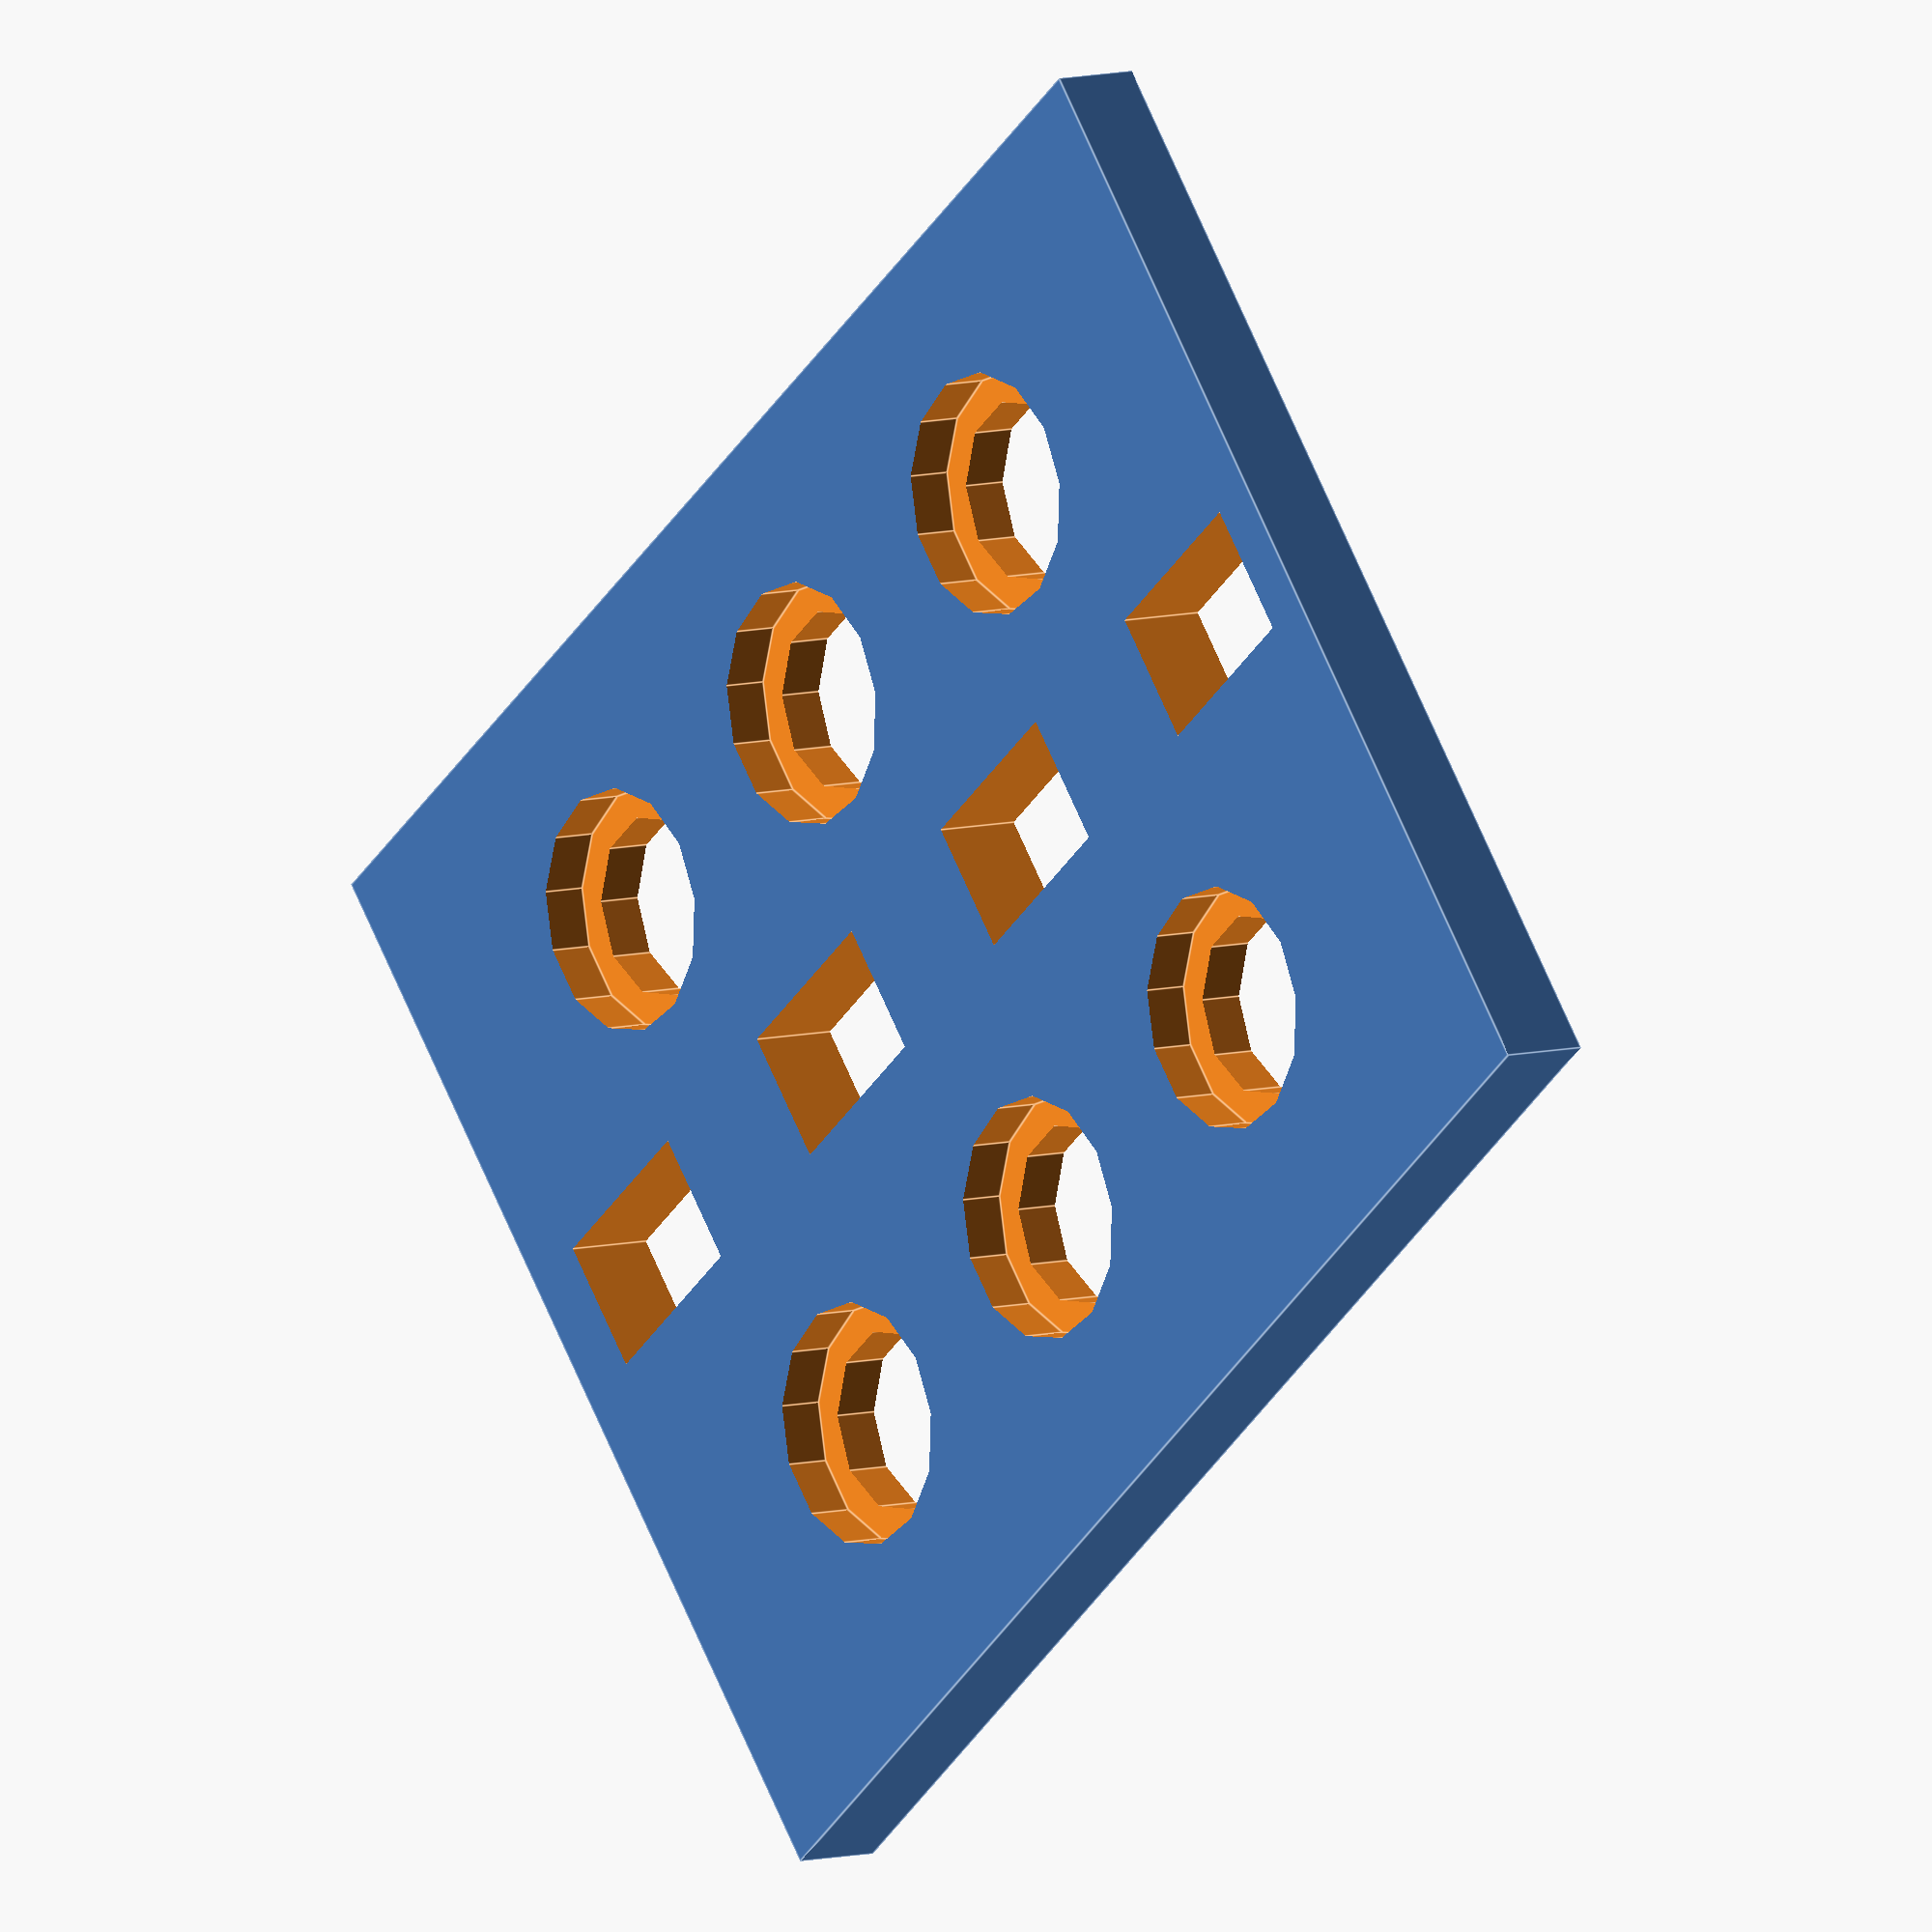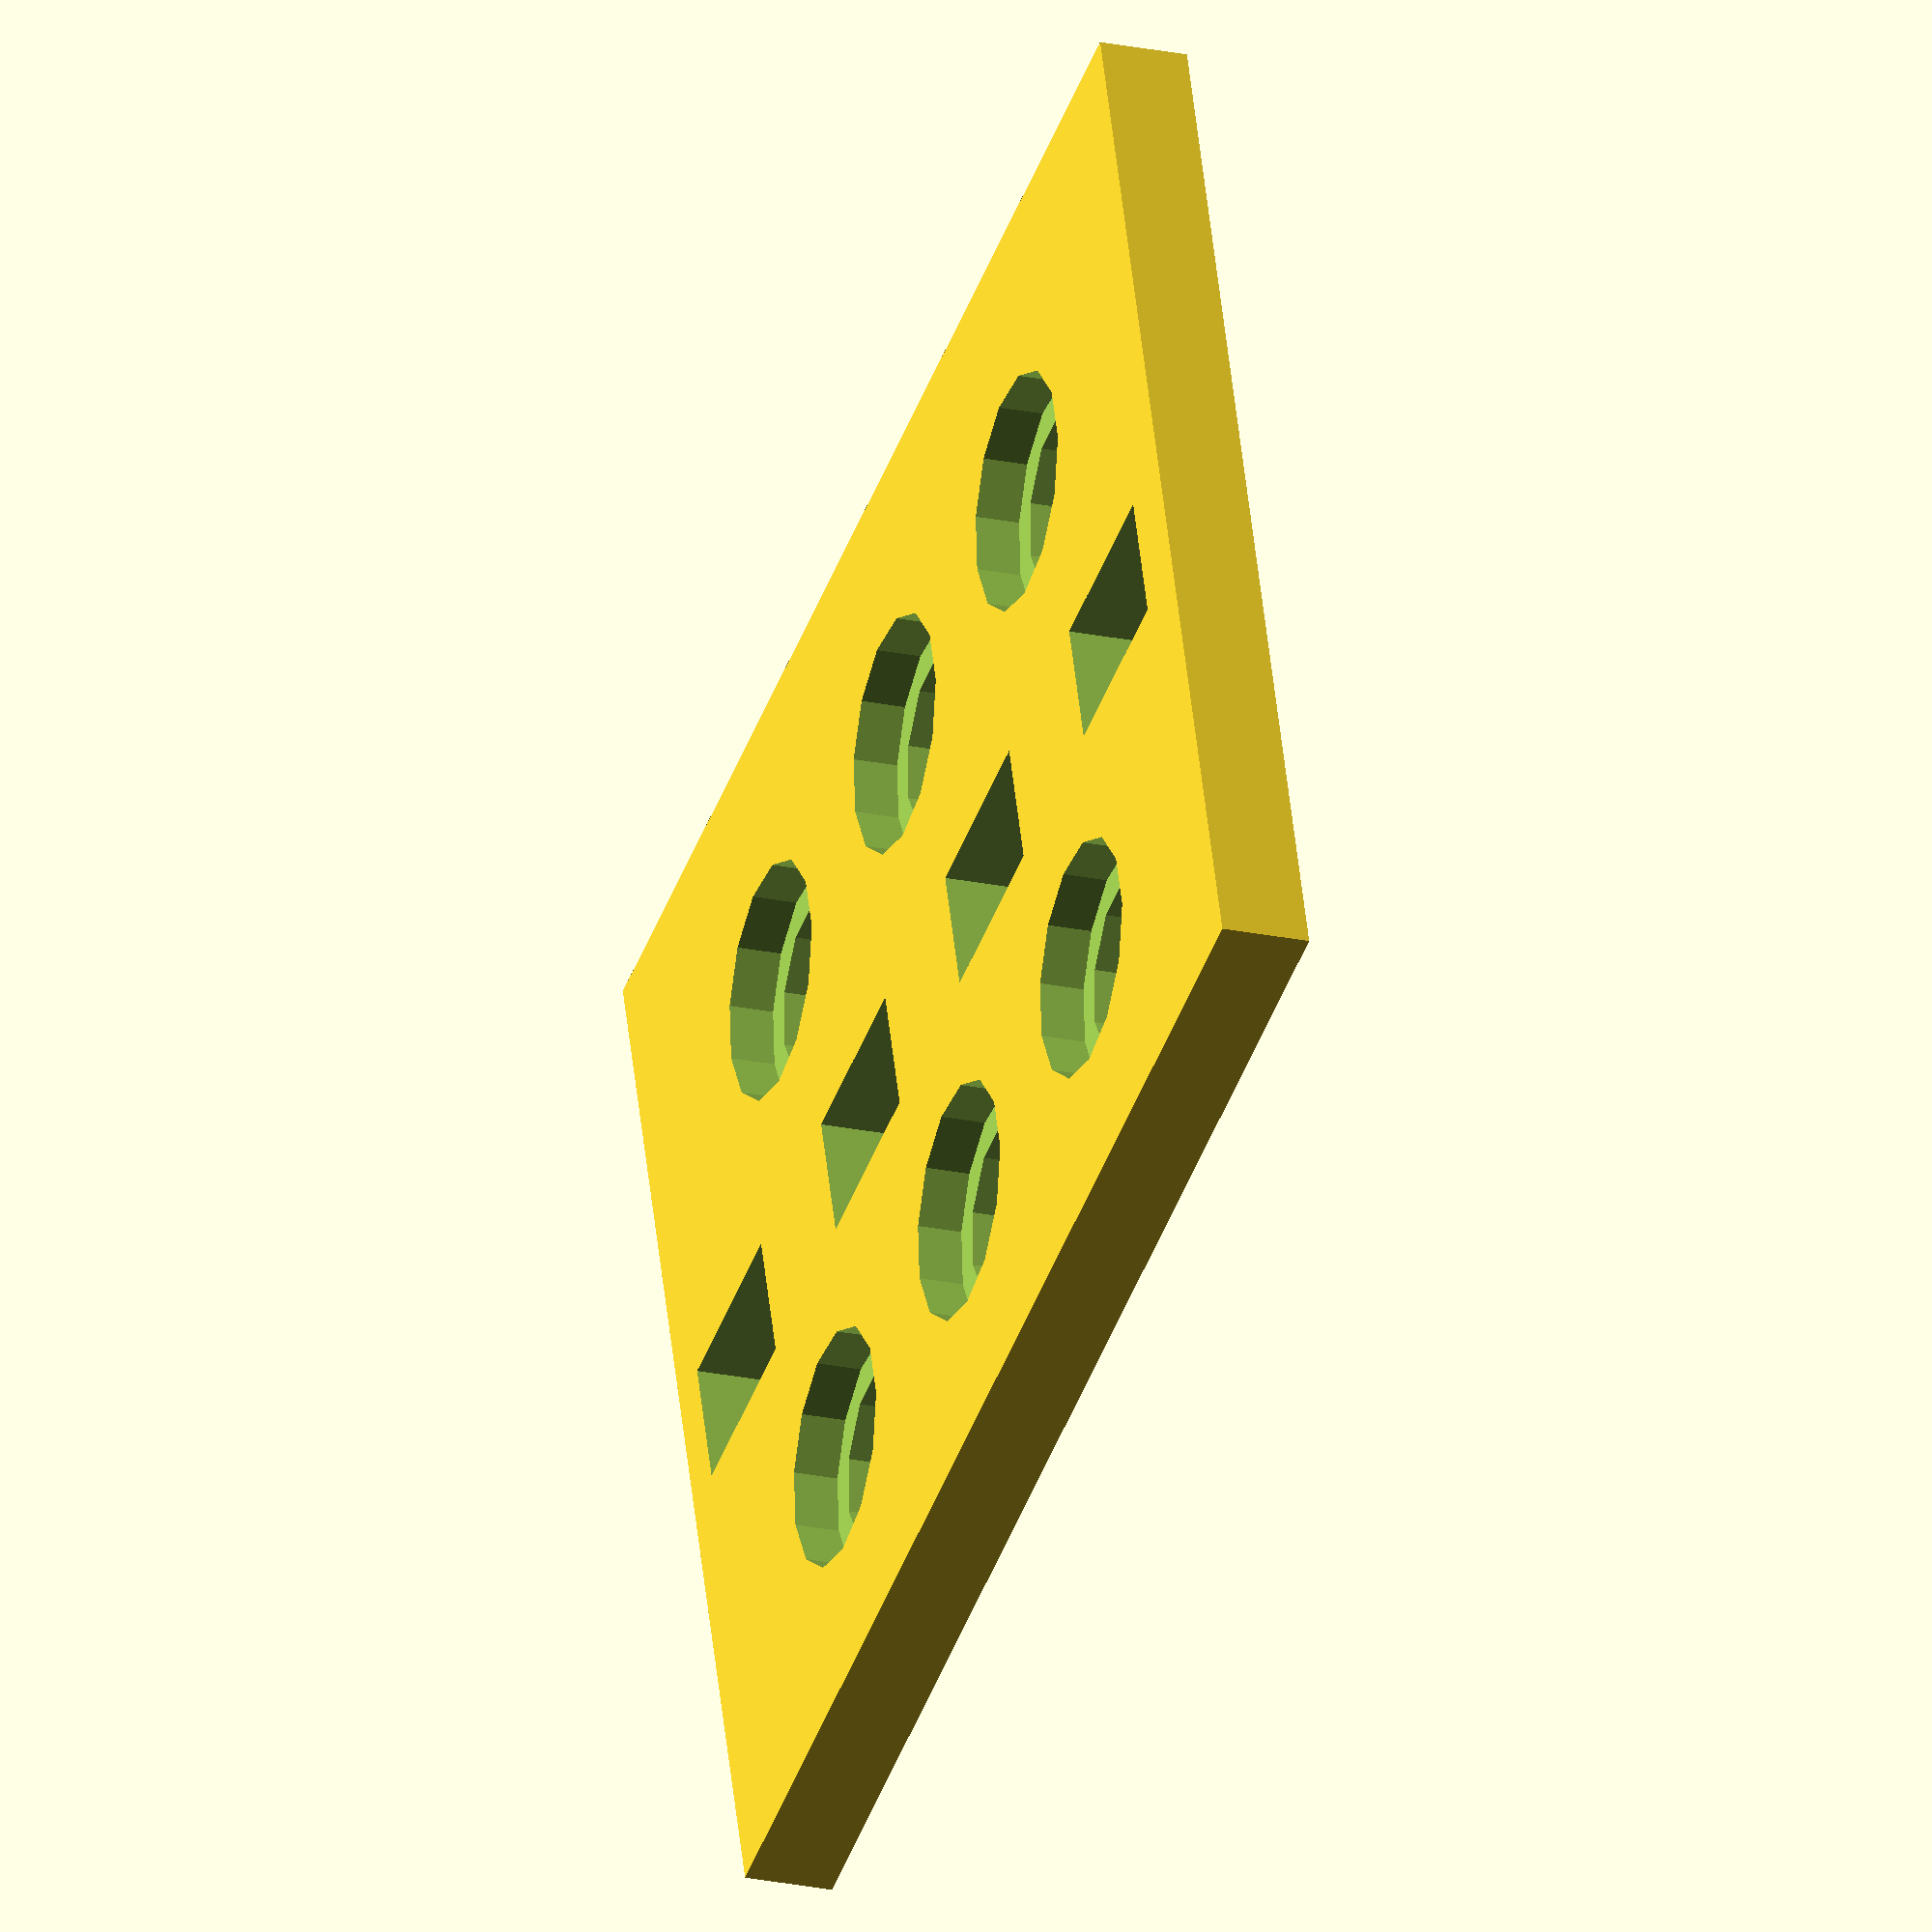
<openscad>
QRE1113Screen();

module QRE1113Screen() {

    difference() {
        cube([48.5, 38, 3]);
        translate([11.6,9.5,-1]) cylinder(6,3,3);
        translate([11.6+12.4, 9.5,-1]) cylinder(6,3,3);
        translate([11.6+12.4+12.6,9.5,-1]) cylinder(6,3,3);
        translate([11.6,29.5,-1]) cylinder(6,3,3);
        translate([11.6+12.4, 29.5,-1]) cylinder(6,3,3);
        translate([11.6+12.4+12.6,29.5,-1]) cylinder(6,3,3);
        translate([11.6,9.5,1.5]) cylinder(6,4,4);
        translate([11.6+12.4, 9.5,1.5]) cylinder(6,4,4);
        translate([11.6+12.4+12.6,9.5,1.5]) cylinder(6,4,4);
        translate([11.6,29.5,1.5]) cylinder(6,4,4);
        translate([11.6+12.4, 29.5,1.5]) cylinder(6,4,4);
        translate([11.6+12.4+12.6,29.5,1.5]) cylinder(6,4,4);
        
        translate([5.7-6.5/2, 20-4.5/2, -1]) cube([6.5,4.5,6]);
        translate([5.7-6.5/2+12.6, 20-4.5/2, -1]) cube([6.5,4.5,6]);    translate([5.7-6.5/2+12.6*2, 20-4.5/2, -1]) cube([6.5,4.5,6]);
        translate([5.7-6.5/2+12.6*3, 20-4.5/2, -1]) cube([6.5,4.5,6]);
    }
}
</openscad>
<views>
elev=352.3 azim=321.0 roll=52.3 proj=o view=edges
elev=23.1 azim=161.9 roll=70.3 proj=o view=wireframe
</views>
